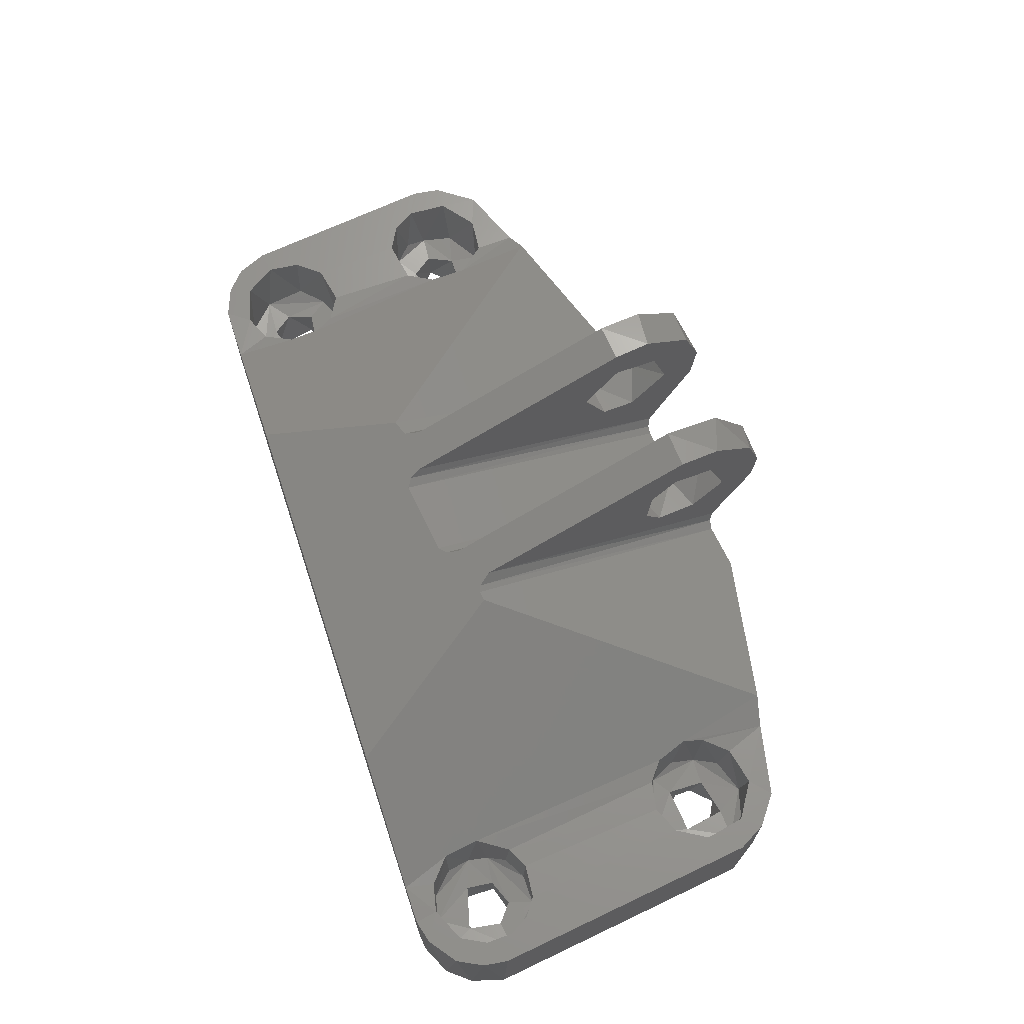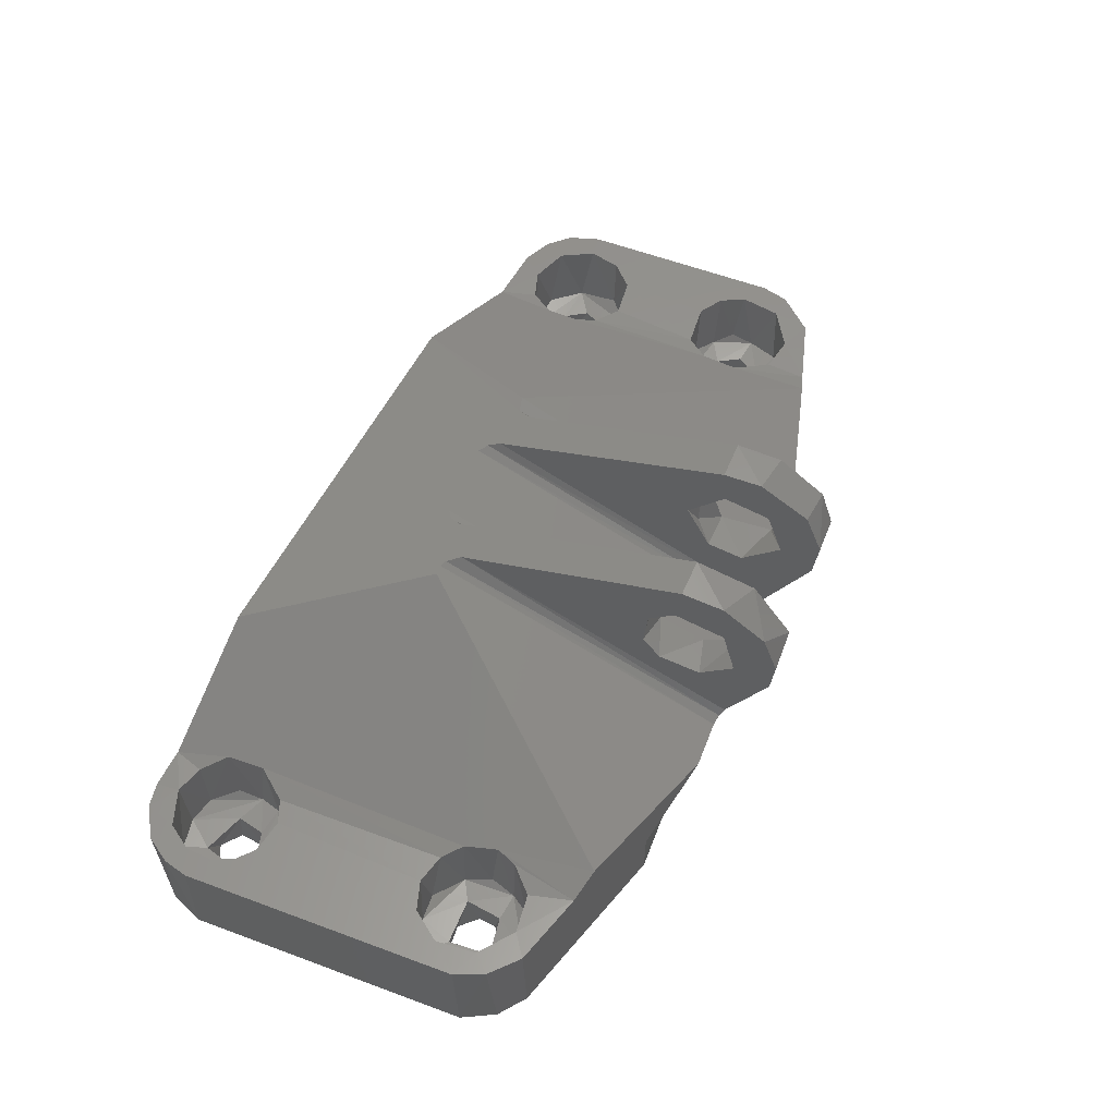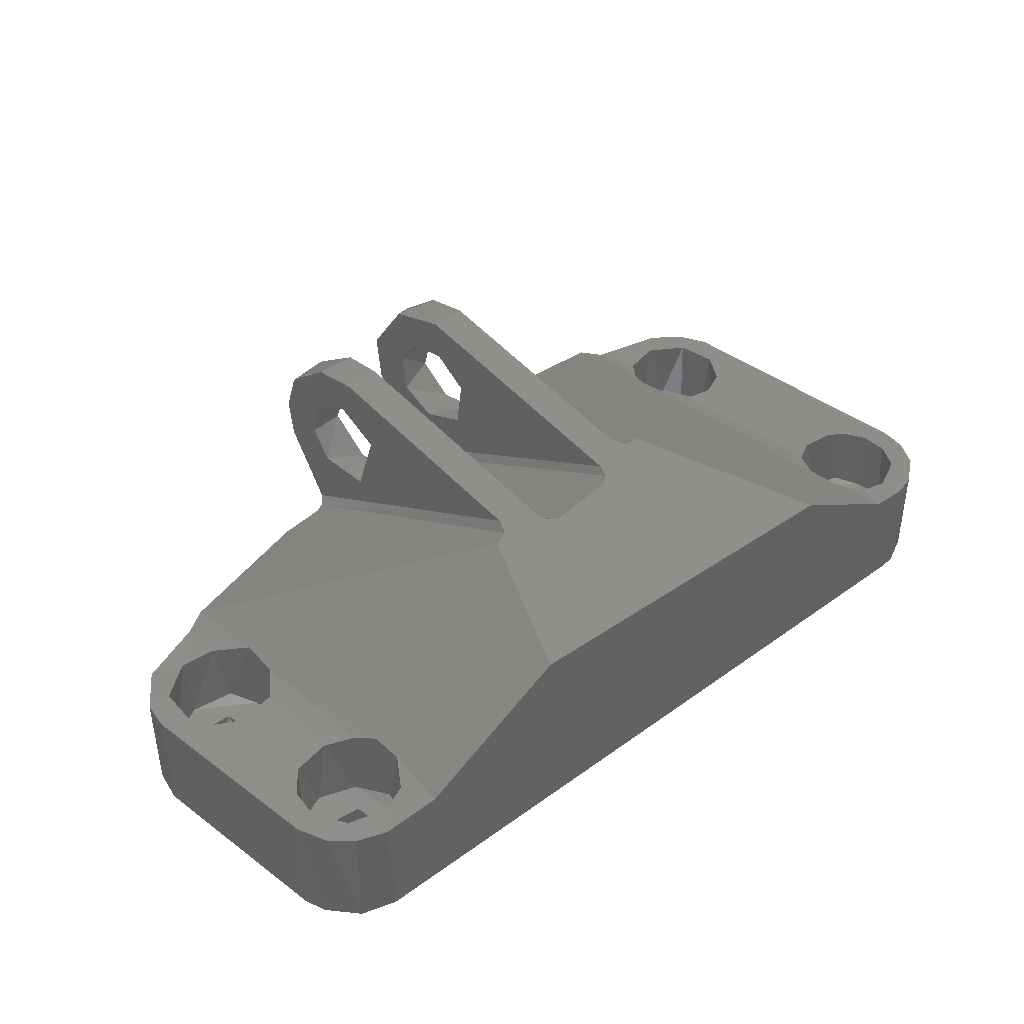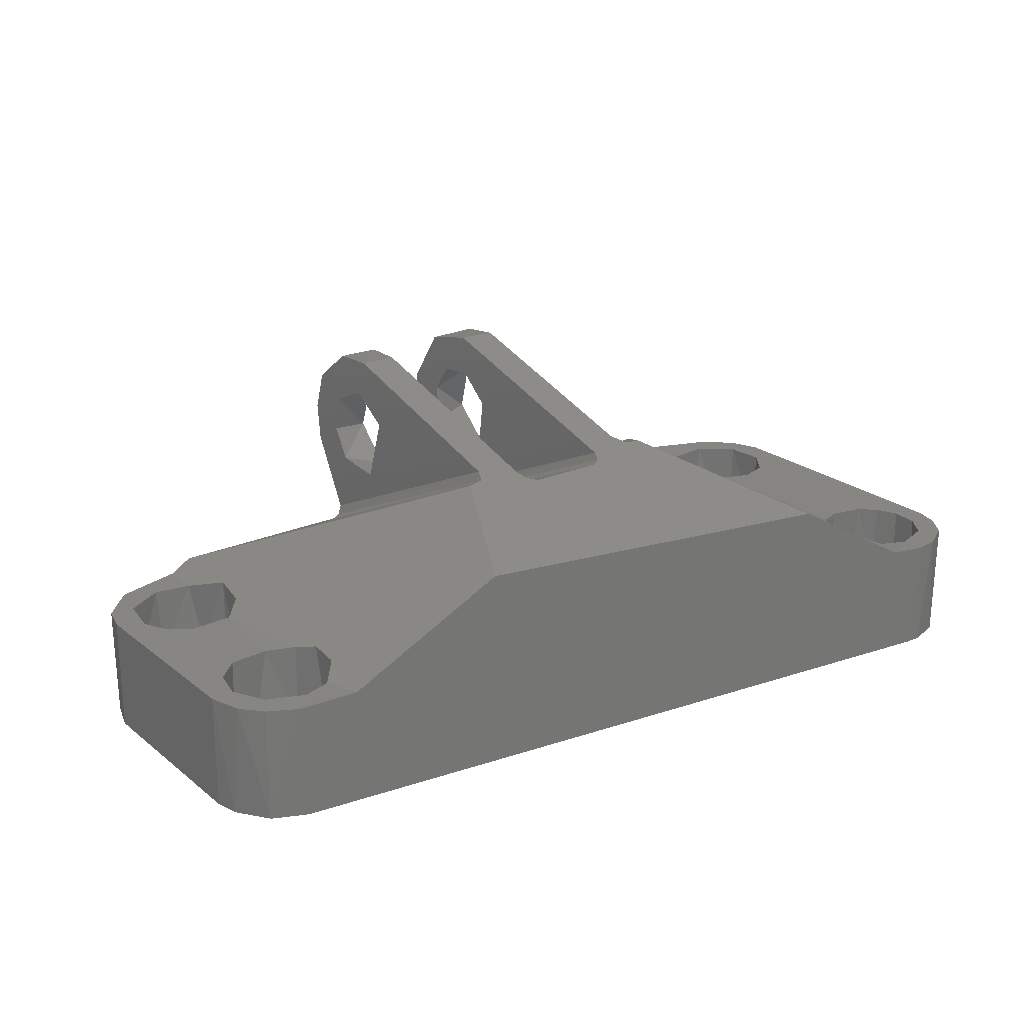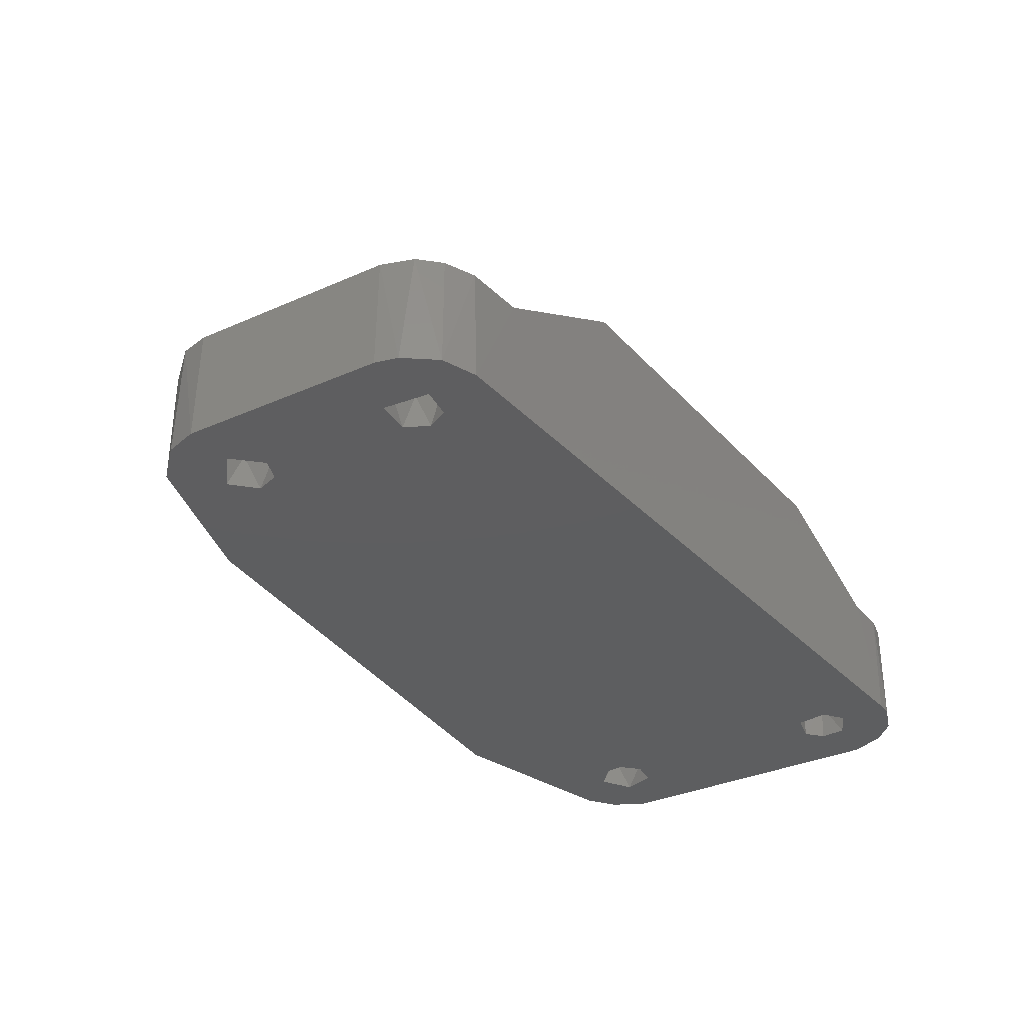
<metadata>
{"format":"stl","ext":"stl","renderer":"f3d","projection":"perspective","resolution":1024,"background":"white","views":[{"elev":67.7,"azim":-111.9,"up":"+Y"},{"elev":58.1,"azim":-65.4,"up":"+Y"},{"elev":42.1,"azim":135.4,"up":"+Y"},{"elev":22.4,"azim":146.5,"up":"+Y"},{"elev":-35.2,"azim":123.8,"up":"+Y"}]}
</metadata>
<code>
# stl→obj: 239 verts, 498 faces
v -93.91 -3.425e-08 -32.73
v -83.34 0.005973 -34
v -83.34 9.648e-06 -29.06
v -74.48 -0.0001035 26.33
v -81.25 -6.355e-06 34.79
v -80.64 0.0007144 22.57
v 78.49 0.0001047 15.94
v 85.5 1.098e-07 -24.18
v 88.03 1.003e-07 16.5
v 65.21 -3.267e-07 -21.93
v 67.75 -0.0004726 -17.35
v 73.17 -7.146e-05 10.54
v -78.78 -2.404e-05 16.2
v -90.36 1.74e-07 24.39
v -86.66 1.514e-08 30.86
v -77.61 -3.069e-07 -46.57
v 67.07 -9.368e-07 -26.21
v -73.62 -8.031e-05 15.47
v 74.29 -0.0005158 -17.9
v -45.37 -1.227e-06 44.57
v -70.26 9.236e-07 22.49
v 67.53 3.102e-07 16.92
v 51.74 -1.227e-06 38.54
v 72.23 -0.0005806 21.44
v 80.46 5.964e-07 29.44
v 86.39 -8.336e-07 22.92
v 72.58 -2.074e-07 -37.24
v 73 0.001072 -27.11
v -70.12 5.081e-07 18.93
v -80.1 -1.879e-05 -26.14
v -77.84 0.0008598 -36.68
v -81.04 1.684e-06 -46.45
v -87.4 -1.045e-06 -43.91
v -91.51 4.839e-07 -39.48
v 84.21 4.628e-08 -28.58
v 79.45 3.04e-07 -34.62
v 68.86 -3.771e-07 12.34
v -74.42 -4.626e-07 -27.52
v -73.92 -2.056e-06 -33.73
v -90.4 23.26 23.81
v -87.66 23.26 29.63
v -82.01 23.26 34.54
v -79.22 23.21 -46.62
v -83.96 23.26 -45.66
v -89.84 23.26 -41.82
v -92.85 23.26 -36.77
v -93.85 23.26 -31.77
v 85.49 23.26 -24.34
v 83.22 23.26 -30.54
v 79.3 23.26 -34.5
v 73.46 23.26 -37.15
v 81.01 23.26 29.12
v 86.91 23.26 21.88
v 88.02 23.26 16.29
v -83.42 23.26 -21.87
v -85.71 23.26 17.98
v -81.66 23.26 12.03
v -75.96 23.25 10.01
v -76.68 23.26 -20.81
v -88.89 23.26 -28.83
v -86.84 23.26 -24.75
v -67.4 23.39 38.57
v -69.98 23.2 30
v -77.7 23.26 31.17
v -84.59 23.27 26.13
v -88.75 23.26 -34.33
v -85.71 23.26 -39.33
v -78.62 23.23 -42.06
v -71.59 23.72 -46.2
v -73.04 23.41 -40.42
v -68.81 24.96 -36.04
v -72.22 23.38 -22.76
v -70.06 23.4 11.39
v -68.17 25.07 -28.63
v -66.44 24.51 14.76
v -45.99 38.42 -44.61
v -61.52 26.43 40.17
v -64.66 25.3 21.27
v -25.98 48.71 -9.899
v -65.83 24.52 25.33
v 67.63 23.36 33.51
v 74.91 23.26 26.49
v 67.74 23.43 25.39
v 61.59 23.67 -37.93
v 64.17 23.32 -30.78
v 69.76 23.26 -32.78
v 79.91 23.26 -17.32
v 75.64 23.26 -12.67
v 75.63 23.26 5.687
v 67.11 23.23 6.639
v 67.88 23.21 -11.59
v 77.34 23.27 -30.19
v 80.4 23.26 8.607
v 82.14 23.28 21.57
v 83.06 23.26 13.4
v 80.99 23.27 -23.73
v 60.26 24.88 -25.46
v 62.6 24.07 -14.84
v 60.18 25.16 -18.87
v 63.05 24.6 11.6
v 31.12 41.16 -39.82
v 19.66 48.73 -12.78
v 63.3 25.29 34.88
v 62.43 25.23 19.23
v -45.37 11.58 44.57
v -29.66 21.47 48.85
v 51.74 11.58 38.54
v 31.06 21.47 45.08
v 15.14 49.72 -8.931
v 17.51 49.16 29.1
v 17.77 35.82 33.44
v 18.02 54.69 37.45
v 17.87 62.31 34.9
v 18.42 61.77 43.8
v 18.55 50.81 45.91
v 19 54.7 53.08
v 19.16 46.45 55.79
v 18.65 43.04 47.64
v 19.11 38.69 54.92
v 18.43 36.76 44
v 18.62 23.74 47.06
v -17 39.02 57.36
v -17.47 41.46 49.88
v -17.5 23.86 49.36
v -17.88 35.42 43.21
v -18.4 36.52 34.84
v -20.99 49.68 -6.818
v -18.62 41.3 31.27
v -18.58 49.75 31.99
v -16.96 46.45 58.03
v -17.16 55.12 54.97
v -17.63 51.79 47.18
v -17.68 61.55 46.46
v -18.25 54.15 37.16
v -18.2 62.59 38.15
v 7.32 48.72 -11.93
v 9.84 46.14 28.61
v 10.25 62.24 35.15
v 10.29 54.28 35.87
v 10.15 36.35 33.6
v 10.93 21.36 46.27
v 11.5 38.64 55.4
v 11.07 42.57 48.43
v 10.6 35.02 40.77
v 10.72 62.26 42.73
v 10.86 52.18 45.04
v 11.33 55.97 52.64
v 11.55 46.95 56.21
v -13.61 48.64 -10.9
v -10.95 38.26 31.88
v -9.972 21.5 47.64
v -10.38 35.01 41.06
v -9.934 39.3 48.3
v -9.412 38.64 56.68
v -11.04 48.4 30.52
v -10.57 62.7 38.03
v -10.62 54.1 37.28
v -9.347 48.41 57.66
v -9.882 47.45 49.15
v -9.845 59.97 49.68
v -10.15 53.3 44.87
v 4.548 47.64 -15.52
v -11.04 47.64 -14.55
v 8.138 19.23 45.31
v -7.159 19.23 46.26
v -24.02 48.71 -10.02
v -20.23 21.47 48.26
v 21.29 21.47 45.68
v -22.71 48.88 -9.504
v -12.69 47.96 -13.33
v 6.314 48.04 -14.24
v 16.34 48.91 -11.83
v 9.7 19.8 45.52
v 19.73 22.03 46.08
v -8.975 19.87 46.71
v -18.34 22.31 48.59
v 12.83 39.89 29.97
v 62.88 8.372 -14.35
v 70.29 8.449 -11.33
v 76.17 8.163 -13.23
v 80.22 10.04 -17.75
v 80.33 8.504 -26.12
v 74.96 8.929 -31.73
v 66.94 8.263 -32.23
v 59.74 9.488 -21.65
v 61.17 8.195 -27.42
v 73.51 7.857 -17.52
v 75.65 7.848 -22.66
v 72.66 7.851 -27.02
v 65.55 7.857 -24.85
v 66.11 7.862 -18.77
v 65.67 9.45 24.09
v 73.84 8.395 26.59
v 81.34 8.579 22.53
v 83.24 8.29 16.26
v 82.49 10.03 11.77
v 79.79 8.37 8.158
v 75.21 9.254 5.408
v 68.62 8.147 6.291
v 62.56 8.175 18.86
v 62.42 8.391 13.79
v 64.28 9.101 9.442
v 68.4 7.85 12.54
v 69.33 7.87 20.35
v 75.34 7.855 20.73
v 78.12 7.862 15.61
v 75.22 7.853 11.04
v -71.39 10.23 -23.38
v -76 9.361 -20.98
v -72.8 8.861 -40.44
v -77.92 8.246 -41.84
v -83.97 8.358 -40.52
v -88.51 9.572 -35.32
v -88.89 8.488 -29
v -86.33 9.107 -24.08
v -81.8 8.205 -21.15
v -68.88 10.04 -35.76
v -67.98 8.152 -31
v -68.98 8.32 -26.86
v -82 7.884 -36.08
v -83.51 7.853 -29.35
v -79.9 7.841 -26.04
v -74.54 7.857 -27.79
v -73.57 7.842 -33.29
v -78.73 7.865 25.56
v -71.09 7.867 24.23
v -70.49 7.872 16.82
v -79.67 7.844 17.15
v -72.79 9.223 10.17
v -77.67 8.128 10.41
v -83.47 8.276 13.77
v -86.05 9.399 19.81
v -84.68 8.197 25.54
v -81.71 9.43 29.14
v -75.69 8.373 31.37
v -68.68 9.619 29.1
v -66.71 8.31 14.42
v -64.7 9.457 19.59
v -65.66 8.062 24.7
f 1 2 3
f 4 5 6
f 7 8 9
f 10 11 12
f 13 6 14
f 14 6 15
f 15 6 5
f 16 17 10
f 1 13 14
f 13 1 3
f 13 3 18
f 12 19 8
f 12 8 7
f 5 4 20
f 20 4 21
f 20 21 22
f 23 24 25
f 25 24 26
f 26 24 7
f 26 7 9
f 27 28 17
f 27 17 16
f 29 3 30
f 16 31 32
f 32 31 33
f 33 31 2
f 33 2 34
f 34 2 1
f 8 19 28
f 8 28 35
f 35 28 36
f 36 28 27
f 22 21 29
f 22 29 37
f 20 22 23
f 23 22 24
f 29 18 3
f 12 11 19
f 12 37 10
f 10 37 38
f 10 38 39
f 10 39 16
f 16 39 31
f 29 30 38
f 29 38 37
f 40 14 41
f 41 14 15
f 41 15 42
f 42 15 5
f 43 16 32
f 43 32 44
f 44 32 33
f 44 33 45
f 45 33 34
f 45 34 46
f 46 34 1
f 46 1 47
f 48 8 35
f 48 35 49
f 49 35 36
f 49 36 50
f 50 36 51
f 51 36 27
f 52 25 26
f 52 26 53
f 53 26 9
f 53 9 54
f 55 56 57
f 55 57 58
f 55 58 59
f 56 55 40
f 60 47 61
f 61 47 40
f 61 40 55
f 62 63 64
f 62 64 42
f 42 64 65
f 42 65 41
f 41 65 40
f 40 65 56
f 47 60 66
f 47 66 46
f 46 66 45
f 45 66 67
f 45 67 44
f 44 67 68
f 44 68 43
f 69 43 68
f 68 70 69
f 69 70 71
f 59 58 72
f 72 58 73
f 72 73 74
f 74 73 75
f 71 76 69
f 62 77 78
f 78 77 79
f 74 75 79
f 79 75 78
f 76 71 74
f 76 74 79
f 62 78 80
f 80 63 62
f 81 82 83
f 84 85 86
f 84 86 51
f 87 88 89
f 89 88 90
f 90 88 91
f 51 86 92
f 51 92 50
f 89 93 48
f 82 81 52
f 82 52 94
f 94 52 53
f 94 53 54
f 94 54 95
f 50 92 49
f 49 92 96
f 49 96 48
f 48 93 54
f 54 93 95
f 48 96 87
f 89 48 87
f 97 85 84
f 91 98 90
f 99 100 98
f 98 100 90
f 97 84 101
f 100 99 102
f 102 103 104
f 102 104 100
f 99 97 102
f 102 97 101
f 81 83 104
f 81 104 103
f 62 42 5
f 105 62 20
f 20 62 5
f 106 77 105
f 105 77 62
f 27 84 51
f 69 16 43
f 76 101 84
f 69 76 16
f 16 76 84
f 16 84 27
f 40 47 14
f 14 47 1
f 107 23 81
f 81 23 25
f 81 25 52
f 103 108 107
f 103 107 81
f 109 110 111
f 112 113 114
f 112 114 115
f 115 114 116
f 115 116 117
f 115 117 118
f 118 117 119
f 118 119 120
f 109 111 121
f 121 111 120
f 113 112 110
f 113 110 109
f 121 120 119
f 122 123 124
f 124 123 125
f 124 125 126
f 124 126 127
f 127 126 128
f 127 128 129
f 123 122 130
f 123 130 131
f 123 131 132
f 132 131 133
f 132 133 134
f 134 133 135
f 134 135 129
f 127 129 135
f 136 137 138
f 138 137 139
f 140 137 136
f 141 142 143
f 141 143 144
f 138 139 145
f 145 139 146
f 145 146 147
f 147 146 148
f 148 146 143
f 148 143 142
f 144 140 141
f 141 140 136
f 149 150 151
f 151 152 153
f 151 153 154
f 150 152 151
f 155 149 156
f 155 156 157
f 155 150 149
f 154 153 158
f 158 153 159
f 158 159 160
f 160 159 161
f 160 161 156
f 156 161 157
f 162 163 164
f 164 163 165
f 79 77 166
f 166 77 106
f 166 106 167
f 103 102 108
f 108 102 168
f 113 138 145
f 113 145 114
f 114 145 147
f 114 147 116
f 116 147 148
f 116 148 117
f 117 148 142
f 117 142 119
f 48 54 8
f 8 54 9
f 156 135 133
f 156 133 160
f 160 133 131
f 160 131 158
f 158 131 130
f 158 130 122
f 158 122 154
f 166 169 101
f 79 166 76
f 76 166 101
f 170 169 127
f 170 127 149
f 101 163 162
f 171 136 172
f 172 136 109
f 102 101 172
f 172 101 171
f 135 156 127
f 127 156 149
f 101 169 163
f 163 169 170
f 138 113 136
f 136 113 109
f 162 171 101
f 173 164 174
f 108 168 107
f 175 176 167
f 175 167 165
f 165 167 105
f 105 167 106
f 165 105 164
f 164 105 107
f 164 107 168
f 164 168 174
f 175 124 176
f 124 175 151
f 154 122 151
f 151 122 124
f 173 174 121
f 121 141 173
f 119 142 121
f 121 142 141
f 109 121 174
f 109 174 172
f 172 174 168
f 172 168 102
f 176 169 167
f 167 169 166
f 169 176 127
f 127 176 124
f 173 162 164
f 173 171 162
f 171 173 141
f 171 141 136
f 149 151 175
f 149 175 170
f 170 175 163
f 163 175 165
f 140 111 177
f 137 177 110
f 139 110 112
f 139 112 146
f 146 112 115
f 146 115 143
f 143 115 118
f 143 118 120
f 144 120 111
f 144 111 140
f 128 126 150
f 128 150 155
f 129 155 134
f 134 157 161
f 134 161 132
f 132 161 159
f 132 159 123
f 123 159 153
f 123 153 125
f 125 153 152
f 125 152 126
f 126 152 150
f 177 111 110
f 110 139 137
f 177 137 140
f 120 144 143
f 134 155 157
f 155 129 128
f 107 105 23
f 23 105 20
f 178 91 179
f 179 91 88
f 179 88 180
f 180 88 181
f 181 88 87
f 181 87 96
f 181 96 182
f 182 96 92
f 182 92 183
f 183 92 86
f 183 86 184
f 184 86 85
f 91 178 98
f 178 99 98
f 185 99 178
f 185 97 99
f 186 97 185
f 184 85 186
f 186 85 97
f 187 180 188
f 188 180 182
f 188 182 189
f 189 182 184
f 189 184 190
f 190 184 186
f 190 186 178
f 190 178 191
f 191 178 179
f 191 179 187
f 187 179 180
f 19 187 188
f 19 188 28
f 28 188 189
f 28 189 190
f 28 190 17
f 17 190 10
f 10 190 191
f 10 191 11
f 11 191 187
f 11 187 19
f 181 182 180
f 185 178 186
f 183 184 182
f 192 83 193
f 193 83 82
f 193 82 194
f 194 82 94
f 194 94 195
f 195 94 95
f 195 95 196
f 196 95 93
f 196 93 197
f 197 93 198
f 198 93 89
f 198 89 90
f 198 90 199
f 192 104 83
f 200 104 192
f 201 104 200
f 201 100 104
f 202 100 201
f 202 90 100
f 199 90 202
f 203 201 200
f 203 200 204
f 204 200 193
f 204 193 205
f 205 193 194
f 205 194 195
f 205 195 206
f 206 195 207
f 207 195 197
f 207 197 199
f 207 199 203
f 203 199 201
f 207 12 7
f 207 7 206
f 206 7 205
f 205 7 24
f 205 24 204
f 204 24 22
f 204 22 203
f 203 22 37
f 203 37 12
f 203 12 207
f 196 197 195
f 192 193 200
f 198 199 197
f 202 201 199
f 208 209 59
f 70 68 210
f 210 68 211
f 211 68 212
f 212 68 67
f 212 67 213
f 213 67 66
f 213 66 214
f 214 66 60
f 214 60 215
f 215 60 61
f 215 61 55
f 215 55 216
f 216 55 59
f 216 59 209
f 217 71 210
f 210 71 70
f 218 71 217
f 218 74 71
f 219 74 218
f 208 74 219
f 72 74 208
f 59 72 208
f 220 211 212
f 220 212 214
f 220 214 221
f 221 214 216
f 221 216 222
f 222 216 219
f 222 219 223
f 223 219 218
f 223 218 224
f 224 218 211
f 224 211 220
f 220 31 224
f 224 31 39
f 224 39 38
f 224 38 223
f 223 38 222
f 222 38 30
f 222 30 221
f 221 30 3
f 221 3 2
f 221 2 220
f 220 2 31
f 217 210 218
f 208 219 209
f 209 219 216
f 215 216 214
f 213 214 212
f 210 211 218
f 4 225 226
f 4 226 21
f 21 226 227
f 21 227 29
f 29 227 18
f 18 227 13
f 13 227 228
f 13 228 6
f 6 228 225
f 6 225 4
f 73 58 229
f 229 58 230
f 230 58 57
f 230 57 231
f 231 57 56
f 231 56 232
f 232 56 65
f 232 65 233
f 233 65 234
f 234 65 64
f 234 64 235
f 235 64 63
f 235 63 236
f 73 229 237
f 73 237 75
f 238 75 237
f 238 78 75
f 239 78 238
f 239 80 78
f 236 80 239
f 236 63 80
f 225 233 235
f 225 235 226
f 226 235 239
f 226 239 227
f 227 239 237
f 227 237 230
f 227 230 228
f 228 230 231
f 228 231 233
f 228 233 225
f 238 237 239
f 236 239 235
f 234 235 233
f 229 230 237
f 232 233 231

</code>
